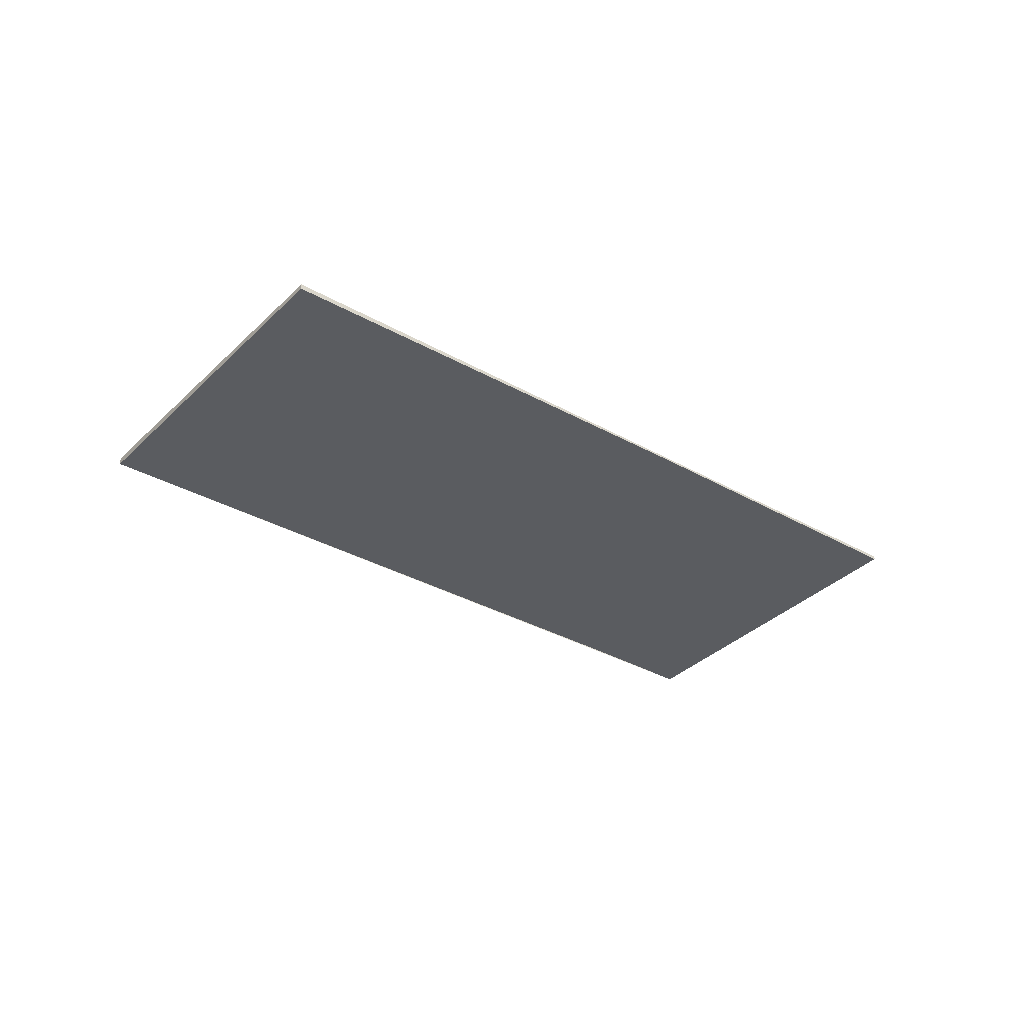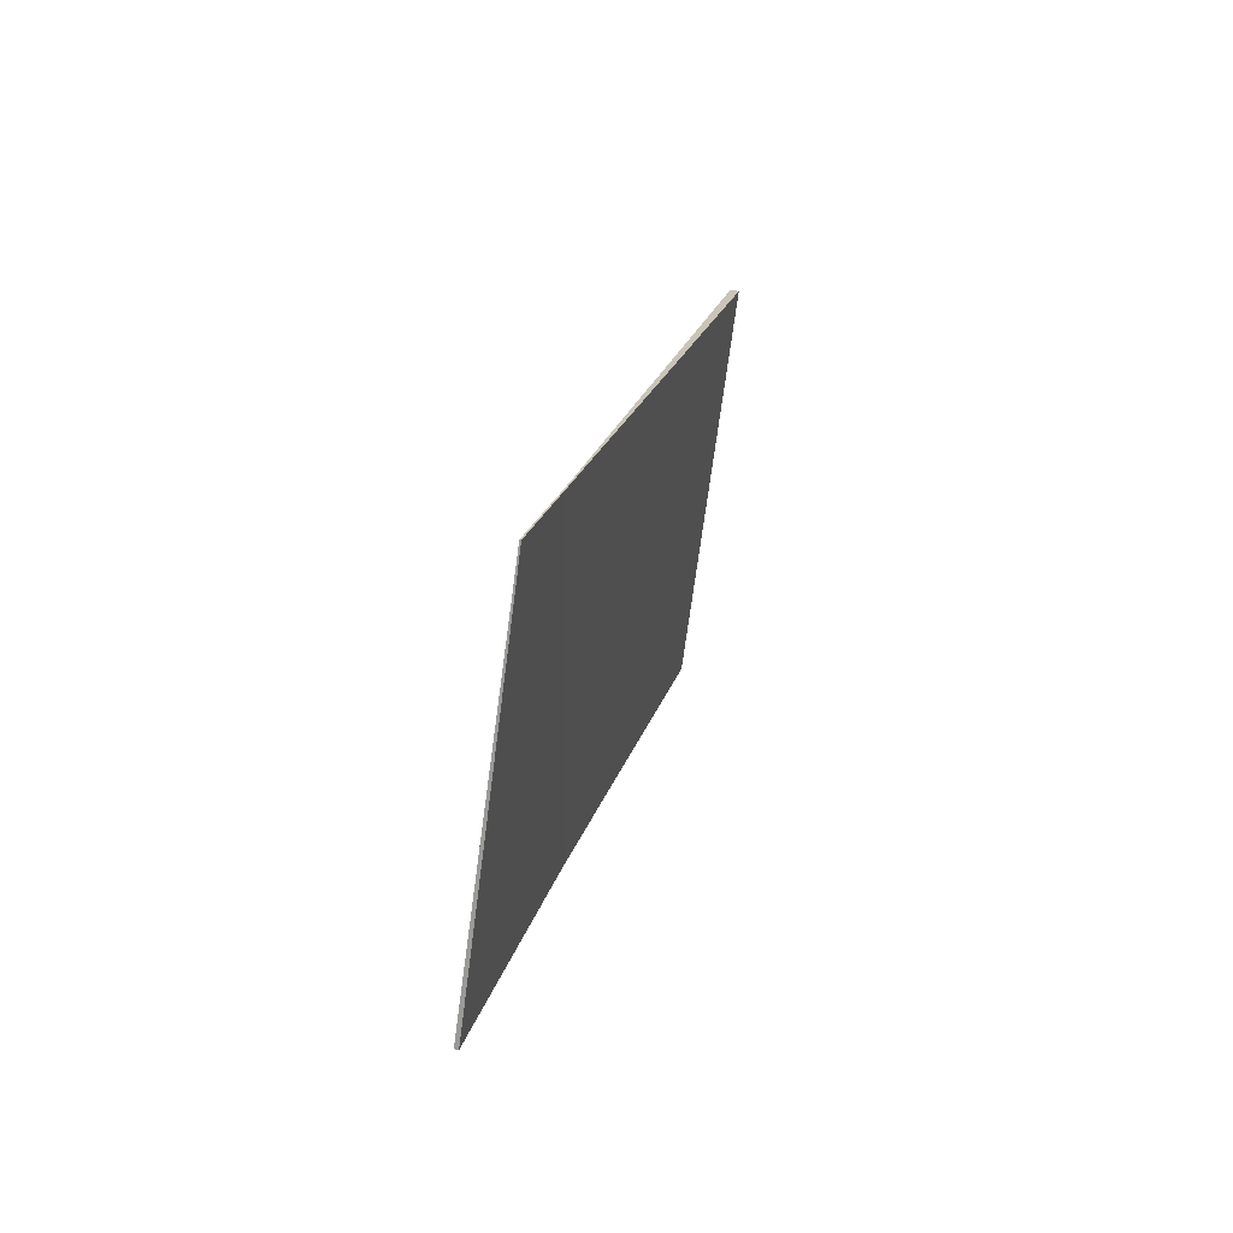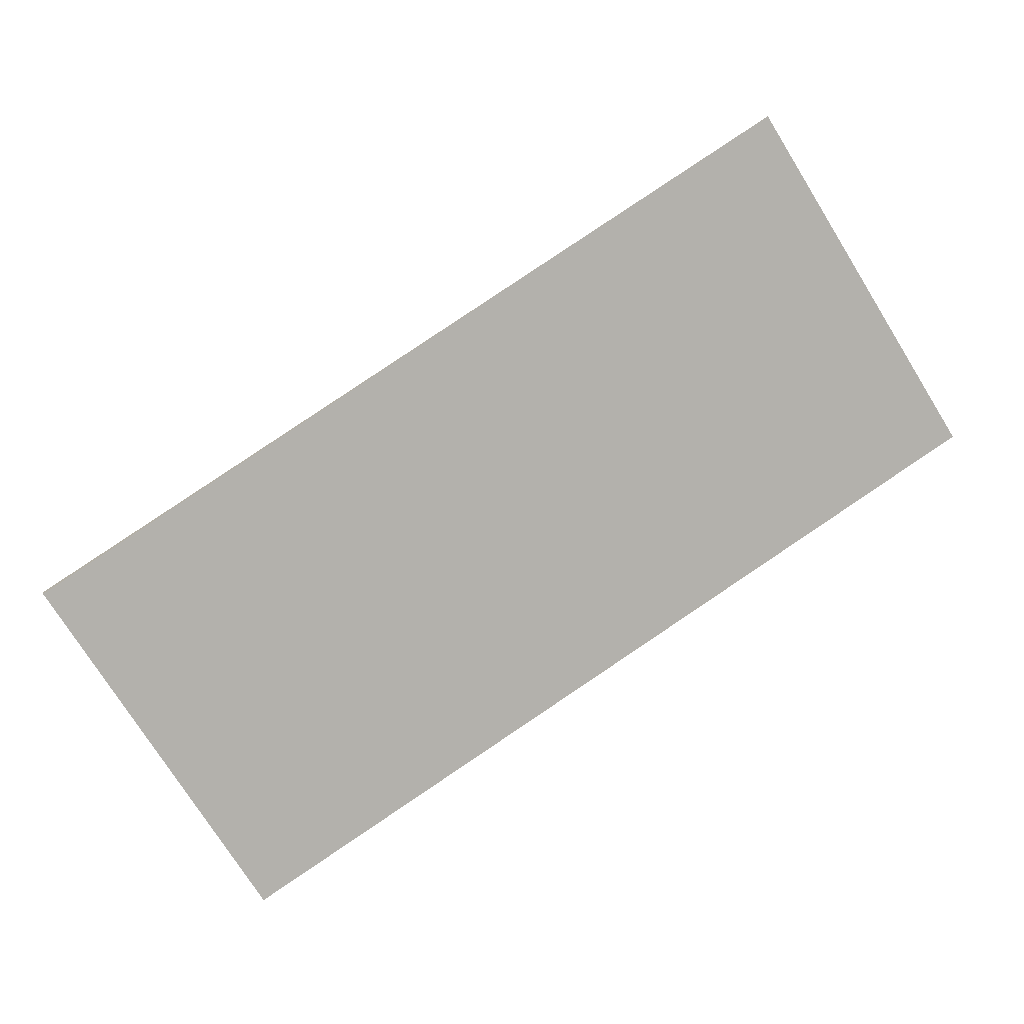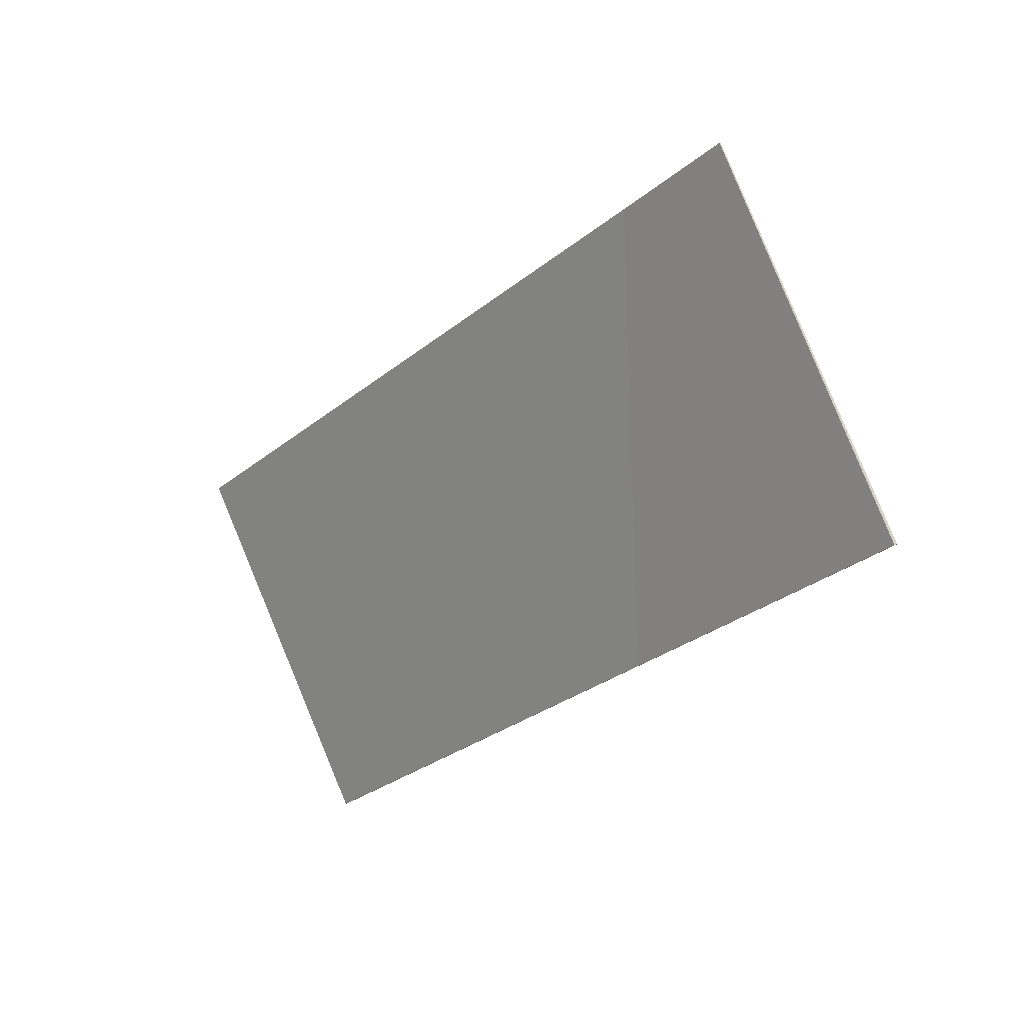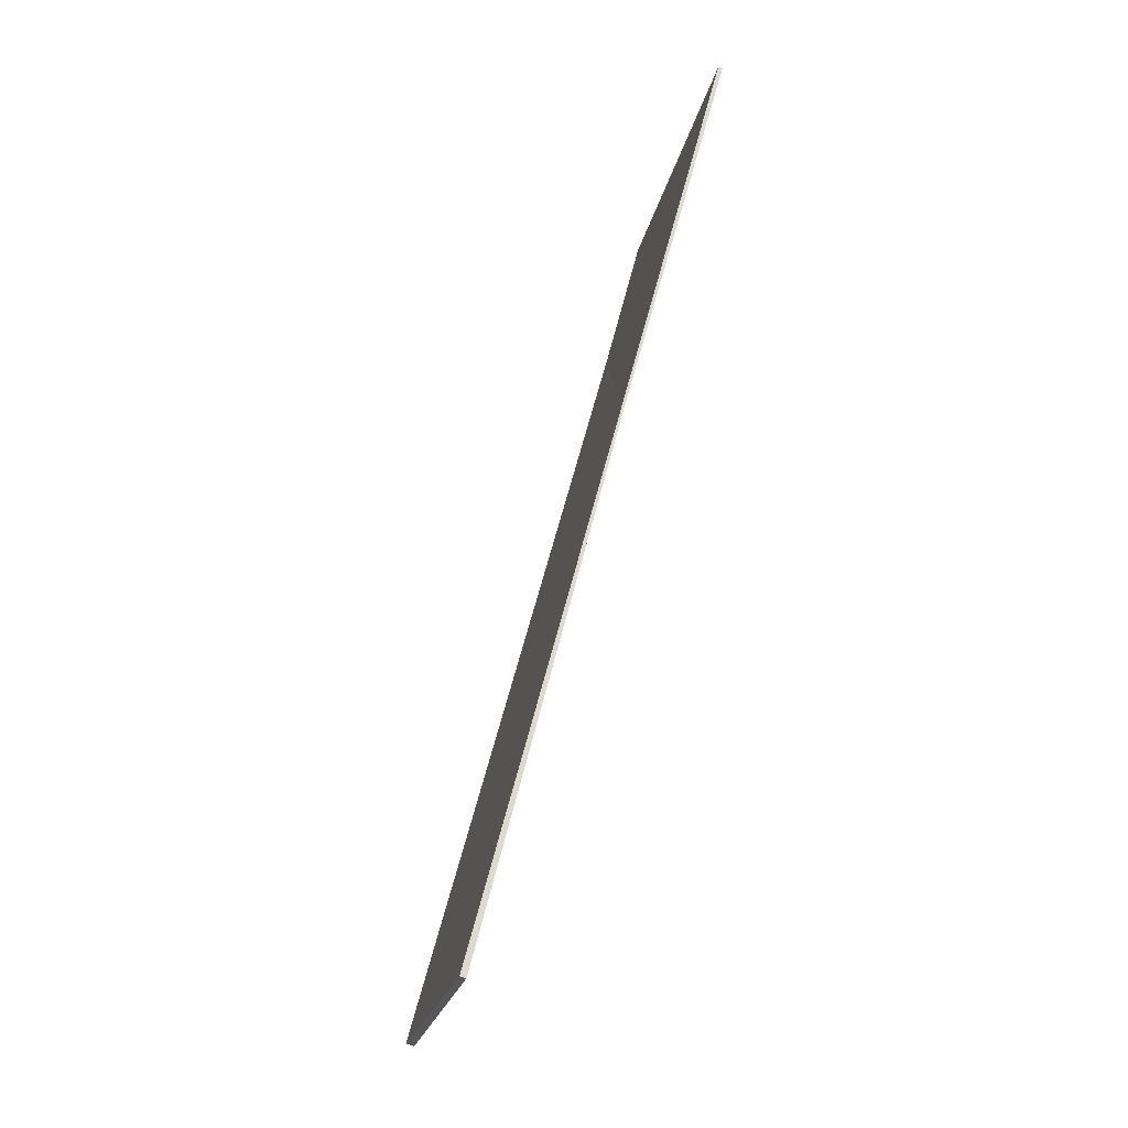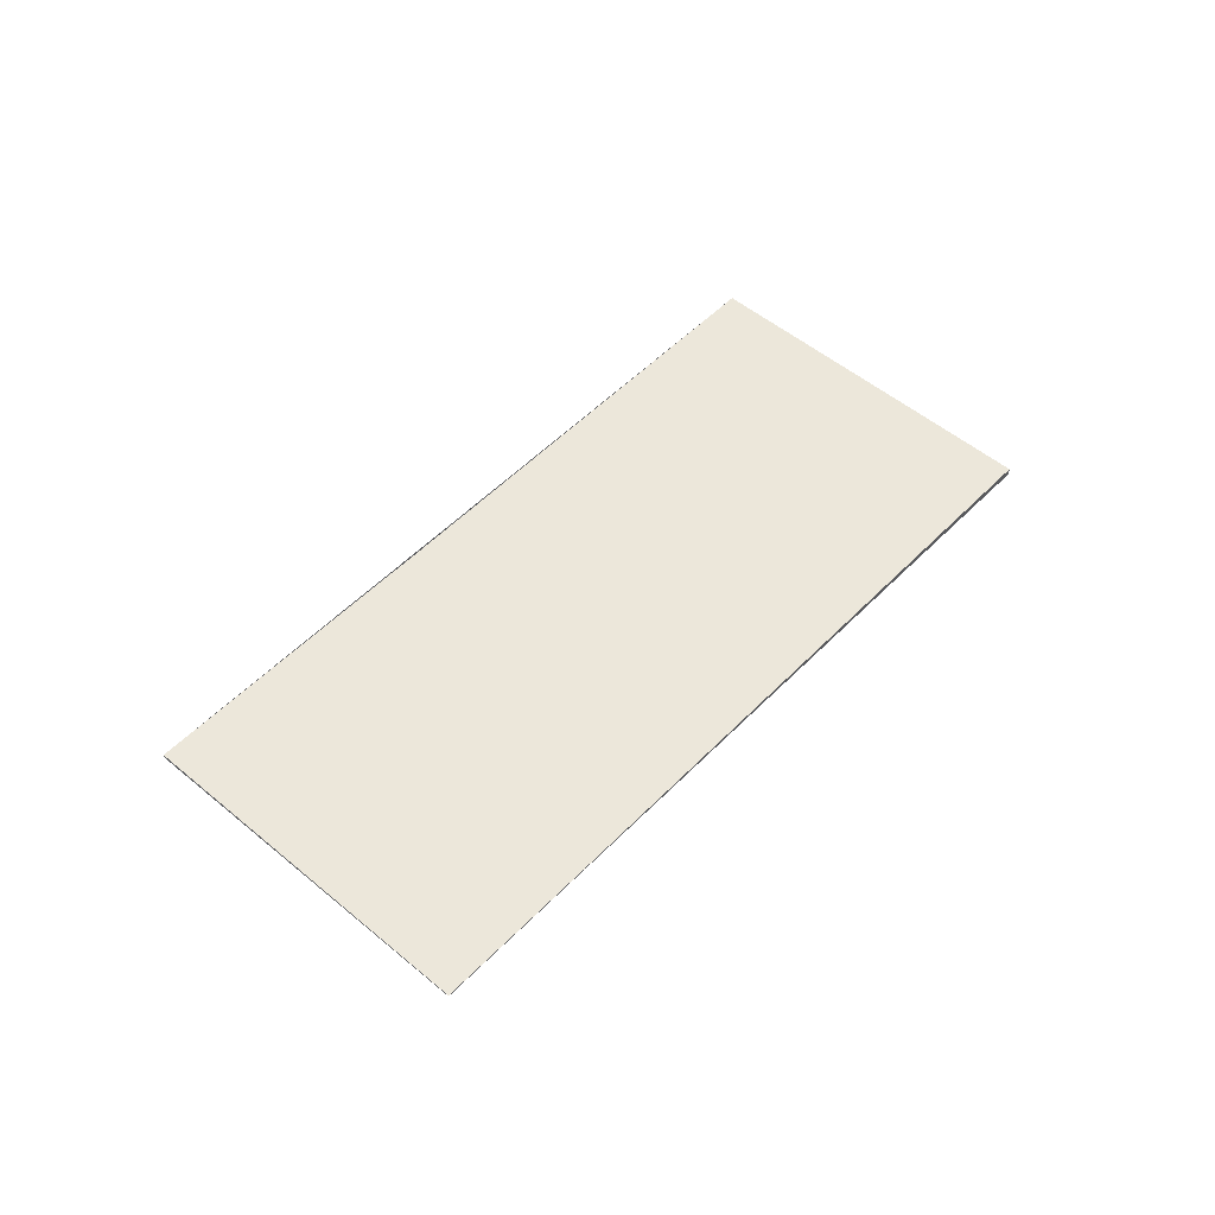
<metadata>
{"format":"obj","ext":"obj","renderer":"f3d","projection":"perspective","resolution":1024,"background":"white","views":[{"elev":-34.4,"azim":-5.6,"up":"+Z"},{"elev":51.0,"azim":103.8,"up":"+Y"},{"elev":11.0,"azim":-11.4,"up":"+Y"},{"elev":15.8,"azim":44.0,"up":"+Y"},{"elev":-77.4,"azim":71.9,"up":"+Y"},{"elev":52.0,"azim":164.3,"up":"+Z"}]}
</metadata>
<code>
v -2170 -204.8 0.05739
v -2181 -211.4 -0.08388
v -2184 -206.6 -0.1194
v -2173 -200 0.02204
v -2181 -211.4 -0.08388
v -2170 -204.8 0.05739
v -2170 -204.8 0
v -2181 -211.4 0
v -2184 -206.6 -0.1194
v -2181 -211.4 -0.08388
v -2181 -211.4 0
v -2184 -206.6 0
v -2173 -200 0.02204
v -2184 -206.6 -0.1194
v -2184 -206.6 0
v -2173 -200 0
v -2170 -204.8 0.05739
v -2173 -200 0.02204
v -2173 -200 0
v -2170 -204.8 0
v -2170 -204.8 0
v -2181 -211.4 0
v -2184 -206.6 0
v -2173 -200 0
f 2 3 4 1
f 6 7 8 5
f 10 11 12 9
f 14 15 16 13
f 18 19 20 17
f 22 23 24 21

</code>
